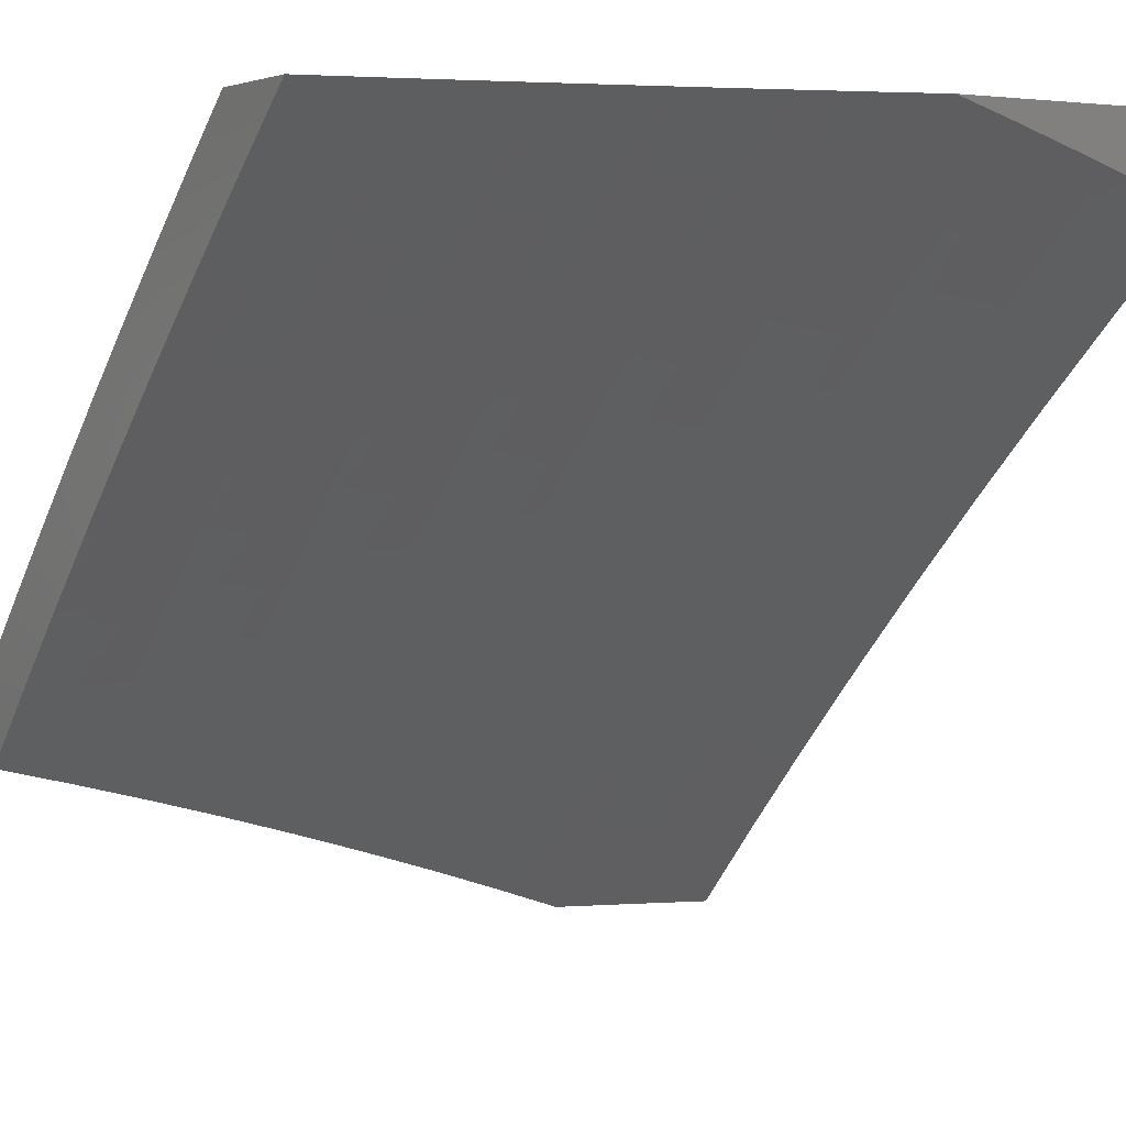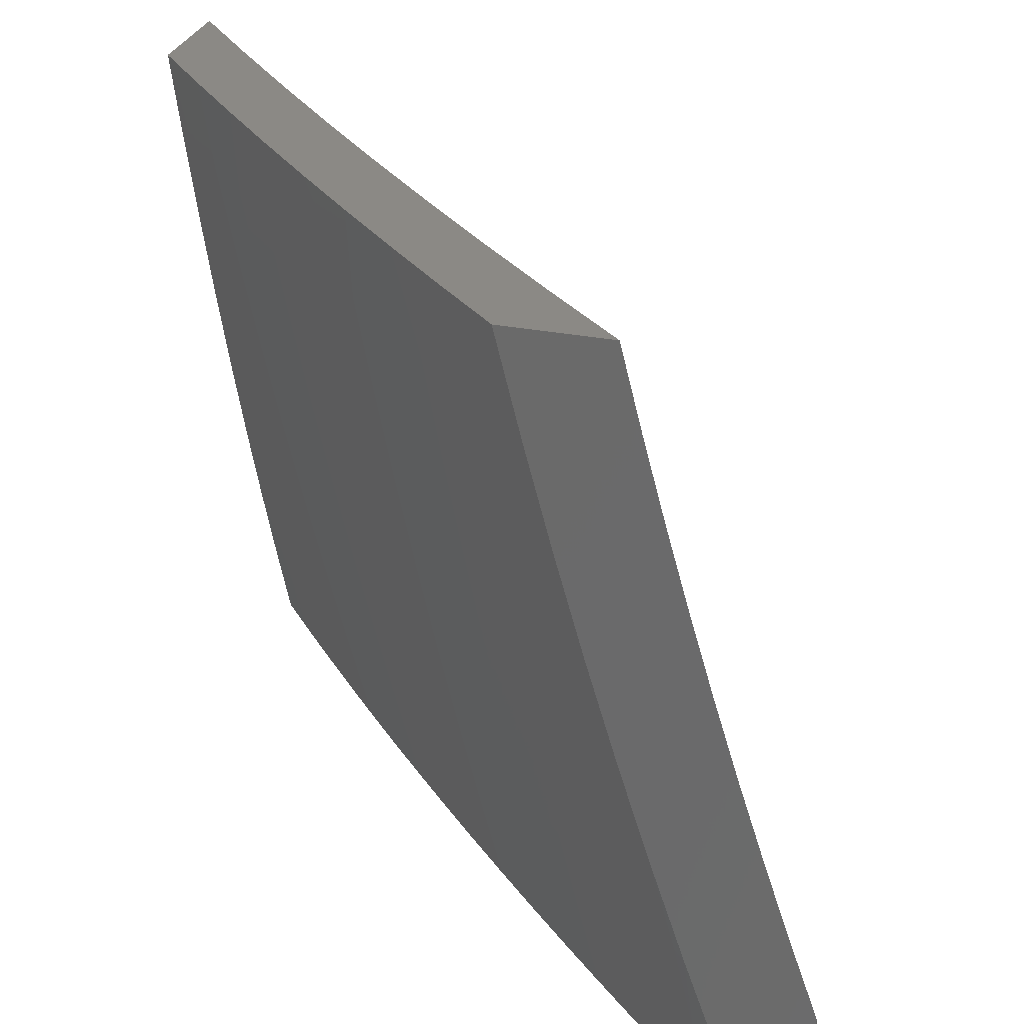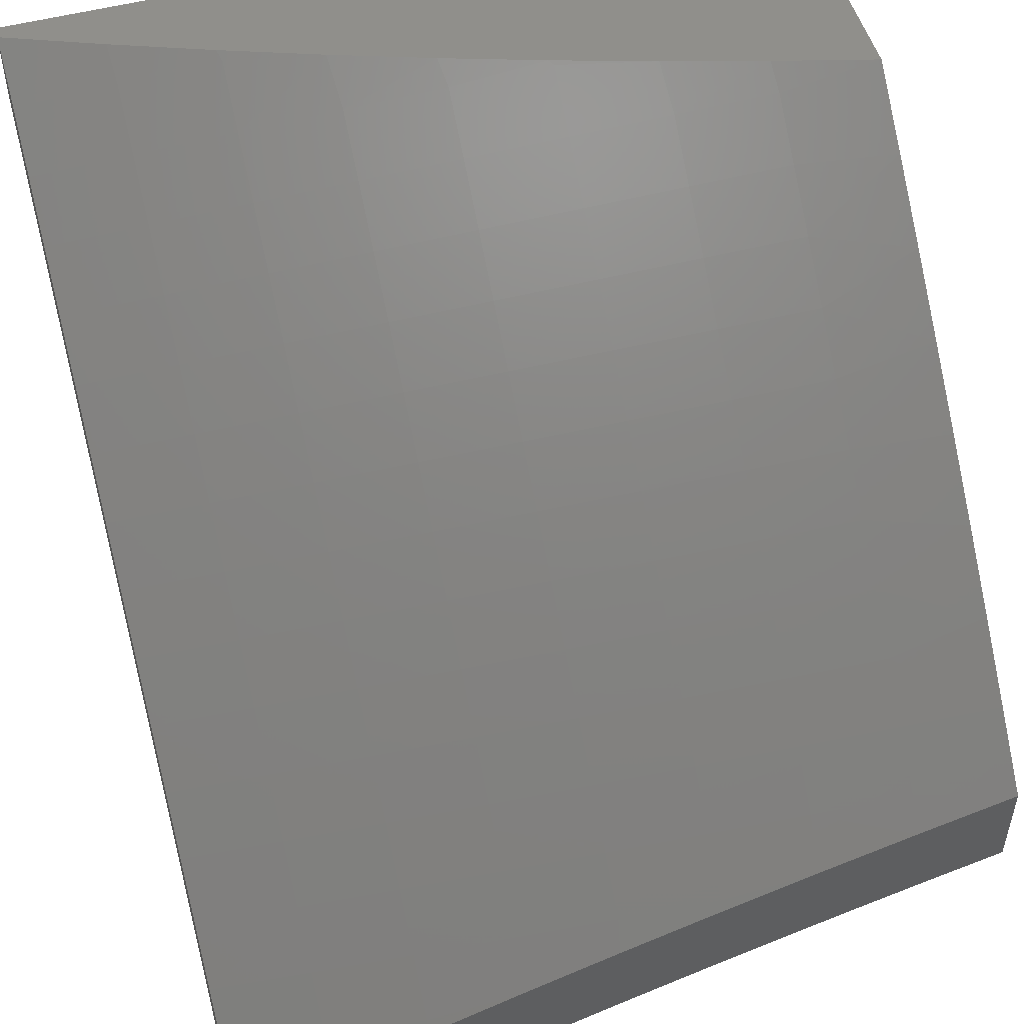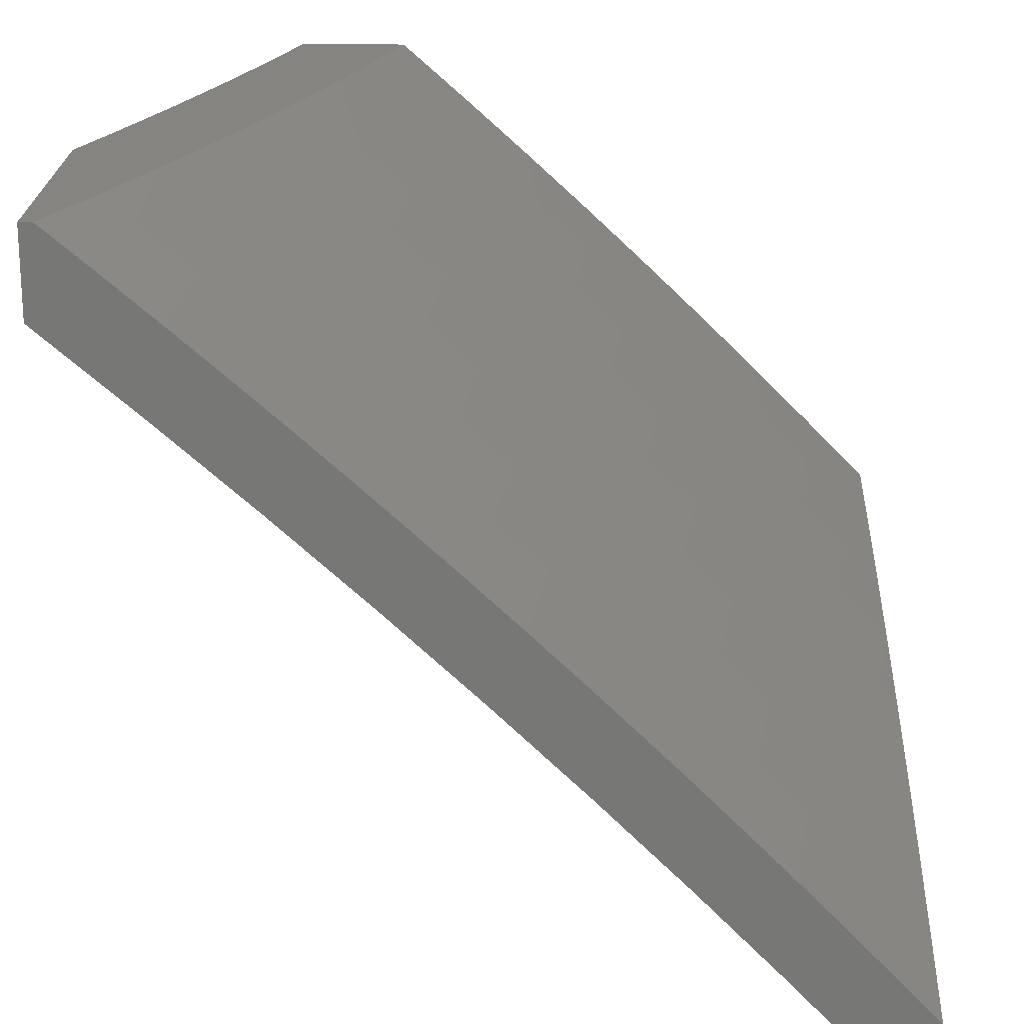
<metadata>
{"format":"stl","ext":"stl","renderer":"f3d","projection":"perspective","resolution":1024,"background":"white","views":[{"elev":3.1,"azim":58.1,"up":"+Y"},{"elev":29.0,"azim":-73.6,"up":"+Z"},{"elev":51.7,"azim":-106.0,"up":"+Y"},{"elev":20.4,"azim":-179.2,"up":"+Y"}]}
</metadata>
<code>
# stl→obj: 271 verts, 538 faces
v -7.966 7 -2.9
v -7.932 7 -3
v -7.926 7.053 -2.875
v -7.821 7.118 -3
v -7.866 7.117 -2.875
v -7.805 7.18 -2.875
v -7.828 7.201 -2.75
v -7.766 7.265 -2.75
v -7.787 7.284 -2.624
v -7.725 7.347 -2.624
v -7.745 7.366 -2.499
v -7.682 7.429 -2.499
v -7.701 7.447 -2.374
v -7.637 7.51 -2.374
v -7.655 7.527 -2.249
v -7.59 7.589 -2.249
v -7.607 7.606 -2.125
v -7.542 7.667 -2.125
v -7.612 7.631 -2
v -7.512 7.725 -2
v -7.476 7.728 -2.125
v -7.411 7.818 -2
v -7.41 7.789 -2.125
v -7.344 7.849 -2.125
v -7.394 7.772 -2.249
v -7.328 7.832 -2.249
v -7.377 7.754 -2.374
v -7.311 7.814 -2.374
v -7.359 7.735 -2.499
v -7.293 7.795 -2.499
v -7.34 7.715 -2.624
v -7.274 7.775 -2.624
v -7.32 7.694 -2.75
v -7.255 7.753 -2.75
v -7.299 7.672 -2.875
v -7.234 7.731 -2.875
v -7.243 7.68 -3
v -7.122 7.787 -3
v -7.709 7.234 -3
v -7.744 7.244 -2.875
v -7.704 7.327 -2.75
v -7.662 7.41 -2.624
v -7.619 7.491 -2.499
v -7.573 7.572 -2.374
v -7.526 7.651 -2.249
v -7.682 7.306 -2.875
v -7.595 7.348 -3
v -7.619 7.369 -2.875
v -7.556 7.43 -2.875
v -7.578 7.452 -2.75
v -7.514 7.513 -2.75
v -7.535 7.534 -2.624
v -7.471 7.595 -2.624
v -7.49 7.614 -2.499
v -7.425 7.675 -2.499
v -7.443 7.694 -2.374
v -7.479 7.46 -3
v -7.493 7.492 -2.875
v -7.45 7.574 -2.75
v -7.406 7.655 -2.624
v -7.429 7.552 -2.875
v -7.362 7.571 -3
v -7.364 7.612 -2.875
v -7 7.892 -3
v -7.101 7.848 -2.875
v -7.168 7.79 -2.875
v -7.188 7.812 -2.75
v -7.208 7.833 -2.624
v -7.227 7.854 -2.499
v -7.244 7.873 -2.374
v -7.261 7.891 -2.249
v -7.277 7.908 -2.125
v -7.308 7.91 -2
v -7.034 7.905 -2.875
v -7 7.92 -2.916
v -7 7.948 -2.832
v -7.054 7.928 -2.75
v -7 7.974 -2.748
v -7 8 -2.663
v -7.074 7.949 -2.624
v -7.029 8 -2.581
v -7.057 8 -2.499
v -7.092 7.97 -2.499
v -7.084 8 -2.417
v -7.109 7.99 -2.374
v -7.11 8 -2.334
v -7.177 7.932 -2.374
v -7.135 8 -2.251
v -7.194 7.95 -2.249
v -7.159 8 -2.168
v -7.209 7.967 -2.125
v -7.182 8 -2.084
v -7.205 8 -2
v -7.671 7.543 -2.125
v -7.711 7.536 -2
v -7.735 7.481 -2.125
v -7.808 7.439 -2
v -7.799 7.418 -2.125
v -7.862 7.354 -2.125
v -7.845 7.338 -2.249
v -7.907 7.274 -2.249
v -7.889 7.257 -2.374
v -7.95 7.193 -2.374
v -7.931 7.175 -2.499
v -8 7.131 -2.403
v -7.992 7.111 -2.499
v -8 7.1 -2.503
v -7.971 7.092 -2.624
v -8 7.068 -2.602
v -8 7.035 -2.701
v -7.905 7.341 -2
v -7.924 7.29 -2.125
v -7.969 7.209 -2.249
v -8 7.161 -2.303
v -8 7.242 -2
v -7.986 7.225 -2.125
v -8 7.189 -2.202
v -8 7.216 -2.101
v -7.949 7.073 -2.75
v -8 7 -2.8
v -7.889 7.137 -2.75
v -7.91 7.157 -2.624
v -7.849 7.221 -2.624
v -7.869 7.239 -2.499
v -7.827 7.321 -2.374
v -7.782 7.402 -2.249
v -7.807 7.303 -2.499
v -7.641 7.39 -2.75
v -7.599 7.472 -2.624
v -7.554 7.553 -2.499
v -7.508 7.633 -2.374
v -7.46 7.712 -2.249
v -7.764 7.385 -2.374
v -7.719 7.465 -2.249
v -7.386 7.634 -2.75
v -7.122 7.87 -2.75
v -7.141 7.892 -2.624
v -7.16 7.912 -2.499
v -7.016 8 -3
v -7.081 7.945 -3
v -7.065 8 -2.877
v -7.102 7.969 -2.875
v -7.111 8 -2.754
v -7.123 7.991 -2.75
v -7.155 8 -2.63
v -7.187 7.936 -2.75
v -7.207 7.957 -2.624
v -7.252 7.879 -2.75
v -7.271 7.901 -2.624
v -7.316 7.823 -2.75
v -7.335 7.844 -2.624
v -7.379 7.765 -2.75
v -7.399 7.786 -2.624
v -7.442 7.708 -2.75
v -7.462 7.728 -2.624
v -7.505 7.65 -2.75
v -7.525 7.67 -2.624
v -7.567 7.591 -2.75
v -7.587 7.611 -2.624
v -7.629 7.532 -2.75
v -7.649 7.552 -2.624
v -7.69 7.472 -2.75
v -7.71 7.492 -2.624
v -7.75 7.412 -2.75
v -7.771 7.432 -2.624
v -7.811 7.351 -2.75
v -7.831 7.371 -2.624
v -7.87 7.29 -2.75
v -7.891 7.31 -2.624
v -7.93 7.229 -2.75
v -7.951 7.248 -2.624
v -8 7.194 -2.63
v -8 7.234 -2.505
v -7.146 7.89 -3
v -7.167 7.913 -2.875
v -7.21 7.834 -3
v -7.231 7.857 -2.875
v -7.273 7.778 -3
v -7.295 7.801 -2.875
v -7.337 7.721 -3
v -7.358 7.744 -2.875
v -7.399 7.663 -3
v -7.421 7.686 -2.875
v -7.461 7.605 -3
v -7.484 7.628 -2.875
v -7.523 7.547 -3
v -7.546 7.569 -2.875
v -7.584 7.488 -3
v -7.607 7.51 -2.875
v -7.645 7.429 -3
v -7.668 7.451 -2.875
v -7.706 7.369 -3
v -7.729 7.391 -2.875
v -7.765 7.309 -3
v -7.789 7.331 -2.875
v -7.825 7.248 -3
v -7.848 7.27 -2.875
v -7.884 7.187 -3
v -7.907 7.208 -2.875
v -7.942 7.125 -3
v -7.966 7.146 -2.875
v -7.988 7.166 -2.75
v -8 7.152 -2.754
v -8 7.109 -2.877
v -8 7.063 -3
v -7.971 7.266 -2.499
v -8 7.272 -2.38
v -7.99 7.284 -2.374
v -8 7.308 -2.254
v -7.931 7.346 -2.374
v -7.949 7.363 -2.249
v -7.888 7.425 -2.249
v -7.905 7.44 -2.125
v -7.844 7.501 -2.125
v -7.921 7.455 -2
v -7.841 7.536 -2
v -8 7.342 -2.127
v -7.966 7.378 -2.125
v -8 7.374 -2
v -7.783 7.562 -2.125
v -7.76 7.615 -2
v -7.721 7.623 -2.125
v -7.678 7.694 -2
v -7.659 7.683 -2.125
v -7.596 7.742 -2.125
v -7.642 7.666 -2.249
v -7.58 7.726 -2.249
v -7.625 7.649 -2.374
v -7.562 7.708 -2.374
v -7.607 7.631 -2.499
v -7.544 7.69 -2.499
v -7.596 7.772 -2
v -7.532 7.801 -2.125
v -7.516 7.784 -2.249
v -7.499 7.767 -2.374
v -7.481 7.748 -2.499
v -7.513 7.849 -2
v -7.469 7.859 -2.125
v -7.453 7.843 -2.249
v -7.436 7.825 -2.374
v -7.418 7.806 -2.499
v -7.429 7.925 -2
v -7.404 7.917 -2.125
v -7.389 7.9 -2.249
v -7.372 7.883 -2.374
v -7.354 7.864 -2.499
v -7.34 7.975 -2.125
v -7.344 8 -2
v -7.31 8 -2.127
v -7.324 7.958 -2.249
v -7.274 8 -2.254
v -7.307 7.94 -2.374
v -7.242 7.996 -2.374
v -7.29 7.921 -2.499
v -7.225 7.977 -2.499
v -7.236 8 -2.38
v -7.197 8 -2.505
v -7.669 7.571 -2.499
v -7.687 7.589 -2.374
v -7.705 7.607 -2.249
v -7.73 7.511 -2.499
v -7.749 7.529 -2.374
v -7.766 7.546 -2.249
v -7.791 7.451 -2.499
v -7.81 7.469 -2.374
v -7.828 7.485 -2.249
v -7.851 7.39 -2.499
v -7.87 7.408 -2.374
v -7.912 7.328 -2.499
v -7 8 -3
v -8 7 -3
f 1 2 3
f 3 2 4
f 3 4 5
f 5 4 6
f 5 6 7
f 7 6 8
f 7 8 9
f 9 8 10
f 9 10 11
f 11 10 12
f 11 12 13
f 13 12 14
f 13 14 15
f 15 14 16
f 15 16 17
f 17 16 18
f 17 18 19
f 19 18 20
f 20 18 21
f 20 21 22
f 22 21 23
f 22 23 24
f 24 23 25
f 24 25 26
f 26 25 27
f 26 27 28
f 28 27 29
f 28 29 30
f 30 29 31
f 30 31 32
f 32 31 33
f 32 33 34
f 34 33 35
f 34 35 36
f 36 35 37
f 36 37 38
f 4 39 6
f 6 39 40
f 6 40 8
f 8 40 41
f 8 41 10
f 10 41 42
f 10 42 12
f 12 42 43
f 12 43 14
f 14 43 44
f 14 44 16
f 16 44 45
f 16 45 18
f 18 45 21
f 40 39 46
f 46 39 47
f 46 47 48
f 48 47 49
f 48 49 50
f 50 49 51
f 50 51 52
f 52 51 53
f 52 53 54
f 54 53 55
f 54 55 56
f 56 55 27
f 56 27 25
f 47 57 49
f 49 57 58
f 49 58 51
f 51 58 59
f 51 59 53
f 53 59 60
f 53 60 55
f 55 60 29
f 55 29 27
f 58 57 61
f 61 57 62
f 61 62 63
f 63 62 35
f 63 35 33
f 62 37 35
f 64 65 38
f 38 65 66
f 38 66 36
f 36 66 67
f 36 67 34
f 34 67 68
f 34 68 32
f 32 68 69
f 32 69 30
f 30 69 70
f 30 70 28
f 28 70 71
f 28 71 26
f 26 71 72
f 26 72 24
f 24 72 73
f 24 73 22
f 65 64 74
f 74 64 75
f 74 75 76
f 74 76 77
f 77 76 78
f 77 78 79
f 77 79 80
f 80 79 81
f 80 81 82
f 80 82 83
f 83 82 84
f 83 84 85
f 85 84 86
f 85 86 87
f 87 86 88
f 87 88 89
f 89 88 90
f 89 90 91
f 91 90 92
f 91 92 93
f 93 73 91
f 91 73 72
f 91 72 71
f 17 19 94
f 94 19 95
f 94 95 96
f 96 95 97
f 96 97 98
f 98 97 99
f 98 99 100
f 100 99 101
f 100 101 102
f 102 101 103
f 102 103 104
f 104 103 105
f 104 105 106
f 106 105 107
f 106 107 108
f 108 107 109
f 108 109 110
f 97 111 99
f 99 111 112
f 99 112 101
f 101 112 113
f 101 113 103
f 103 113 114
f 103 114 105
f 111 115 112
f 112 115 116
f 112 116 113
f 113 116 117
f 113 117 114
f 115 118 116
f 116 118 117
f 108 110 119
f 119 110 120
f 119 120 3
f 3 120 1
f 119 3 121
f 121 3 5
f 121 5 7
f 104 106 108
f 108 119 122
f 122 119 121
f 122 121 123
f 123 121 7
f 123 7 9
f 123 124 122
f 122 124 104
f 122 104 108
f 104 124 102
f 102 124 125
f 102 125 100
f 100 125 126
f 100 126 98
f 98 126 96
f 124 123 127
f 127 123 9
f 127 9 11
f 40 46 41
f 41 46 128
f 41 128 42
f 42 128 129
f 42 129 43
f 43 129 130
f 43 130 44
f 44 130 131
f 44 131 45
f 45 131 132
f 45 132 21
f 21 132 23
f 11 133 127
f 127 133 125
f 127 125 124
f 125 133 126
f 126 133 134
f 126 134 96
f 96 134 94
f 134 133 13
f 13 133 11
f 48 50 128
f 128 50 129
f 130 129 52
f 52 129 50
f 134 13 15
f 17 94 15
f 15 94 134
f 46 48 128
f 131 130 54
f 54 130 52
f 63 135 61
f 61 135 59
f 61 59 58
f 59 135 60
f 60 135 31
f 60 31 29
f 31 135 33
f 33 135 63
f 131 54 56
f 131 56 132
f 132 56 25
f 132 25 23
f 67 66 136
f 136 66 65
f 136 65 77
f 77 65 74
f 68 67 137
f 137 67 136
f 137 136 80
f 80 136 77
f 69 68 138
f 138 68 137
f 138 137 83
f 83 137 80
f 70 69 87
f 87 69 138
f 87 138 85
f 85 138 83
f 71 70 89
f 89 70 87
f 89 91 71
f 139 140 141
f 141 140 142
f 141 142 143
f 143 142 144
f 143 144 145
f 145 144 146
f 145 146 147
f 147 146 148
f 147 148 149
f 149 148 150
f 149 150 151
f 151 150 152
f 151 152 153
f 153 152 154
f 153 154 155
f 155 154 156
f 155 156 157
f 157 156 158
f 157 158 159
f 159 158 160
f 159 160 161
f 161 160 162
f 161 162 163
f 163 162 164
f 163 164 165
f 165 164 166
f 165 166 167
f 167 166 168
f 167 168 169
f 169 168 170
f 169 170 171
f 171 170 172
f 171 172 173
f 140 174 142
f 142 174 175
f 142 175 144
f 144 175 146
f 174 176 175
f 175 176 177
f 175 177 146
f 146 177 148
f 176 178 177
f 177 178 179
f 177 179 148
f 148 179 150
f 178 180 179
f 179 180 181
f 179 181 150
f 150 181 152
f 180 182 181
f 181 182 183
f 181 183 152
f 152 183 154
f 182 184 183
f 183 184 185
f 183 185 154
f 154 185 156
f 184 186 185
f 185 186 187
f 185 187 156
f 156 187 158
f 186 188 187
f 187 188 189
f 187 189 158
f 158 189 160
f 188 190 189
f 189 190 191
f 189 191 160
f 160 191 162
f 190 192 191
f 191 192 193
f 191 193 162
f 162 193 164
f 192 194 193
f 193 194 195
f 193 195 164
f 164 195 166
f 194 196 195
f 195 196 197
f 195 197 166
f 166 197 168
f 196 198 197
f 197 198 199
f 197 199 168
f 168 199 170
f 198 200 199
f 199 200 201
f 199 201 170
f 170 201 202
f 170 202 172
f 172 202 203
f 203 202 201
f 203 201 204
f 204 201 200
f 204 200 205
f 171 173 206
f 206 173 207
f 206 207 208
f 208 207 209
f 208 209 210
f 210 209 211
f 210 211 212
f 212 211 213
f 212 213 214
f 214 213 215
f 214 215 216
f 209 217 211
f 211 217 218
f 211 218 213
f 213 218 215
f 217 219 218
f 218 219 215
f 214 216 220
f 220 216 221
f 220 221 222
f 222 221 223
f 222 223 224
f 224 223 225
f 224 225 226
f 226 225 227
f 226 227 228
f 228 227 229
f 228 229 230
f 230 229 231
f 230 231 159
f 159 231 157
f 223 232 225
f 225 232 233
f 225 233 227
f 227 233 234
f 227 234 229
f 229 234 235
f 229 235 231
f 231 235 236
f 231 236 157
f 157 236 155
f 232 237 233
f 233 237 238
f 233 238 234
f 234 238 239
f 234 239 235
f 235 239 240
f 235 240 236
f 236 240 241
f 236 241 155
f 155 241 153
f 237 242 238
f 238 242 243
f 238 243 239
f 239 243 244
f 239 244 240
f 240 244 245
f 240 245 241
f 241 245 246
f 241 246 153
f 153 246 151
f 243 242 247
f 247 242 248
f 247 248 249
f 247 249 250
f 250 249 251
f 250 251 252
f 252 251 253
f 252 253 254
f 254 253 255
f 254 255 149
f 149 255 147
f 251 256 253
f 253 256 255
f 256 257 255
f 255 257 147
f 257 145 147
f 149 151 254
f 254 151 246
f 254 246 252
f 252 246 245
f 252 245 250
f 250 245 244
f 250 244 247
f 247 244 243
f 159 161 230
f 230 161 258
f 230 258 228
f 228 258 259
f 228 259 226
f 226 259 260
f 226 260 224
f 224 260 222
f 161 163 258
f 258 163 261
f 258 261 259
f 259 261 262
f 259 262 260
f 260 262 263
f 260 263 222
f 222 263 220
f 163 165 261
f 261 165 264
f 261 264 262
f 262 264 265
f 262 265 263
f 263 265 266
f 263 266 220
f 220 266 214
f 165 167 264
f 264 167 267
f 264 267 265
f 265 267 268
f 265 268 266
f 266 268 212
f 266 212 214
f 167 169 267
f 267 169 269
f 267 269 268
f 268 269 210
f 268 210 212
f 169 171 269
f 269 171 206
f 269 206 210
f 210 206 208
f 79 78 270
f 270 78 76
f 270 76 75
f 75 64 270
f 92 251 93
f 93 251 249
f 93 249 248
f 251 92 256
f 256 92 90
f 256 90 88
f 256 88 257
f 257 88 86
f 257 86 145
f 145 86 84
f 145 84 82
f 145 82 143
f 143 82 81
f 143 81 141
f 141 81 79
f 141 79 139
f 139 79 270
f 38 174 64
f 64 174 140
f 64 140 139
f 37 178 38
f 38 178 176
f 38 176 174
f 178 37 180
f 180 37 62
f 180 62 182
f 182 62 184
f 184 62 57
f 184 57 186
f 186 57 188
f 188 57 47
f 188 47 190
f 190 47 192
f 192 47 39
f 192 39 194
f 194 39 196
f 196 39 4
f 196 4 198
f 198 4 200
f 200 4 2
f 200 2 205
f 205 2 271
f 139 270 64
f 115 111 219
f 219 111 215
f 215 111 97
f 215 97 216
f 216 97 95
f 216 95 221
f 221 95 19
f 221 19 223
f 223 19 232
f 232 19 20
f 232 20 237
f 237 20 22
f 237 22 242
f 242 22 73
f 242 73 248
f 248 73 93
f 2 1 271
f 271 1 120
f 110 204 120
f 120 204 205
f 120 205 271
f 110 109 204
f 204 109 203
f 203 109 107
f 203 107 172
f 172 107 105
f 172 105 173
f 173 105 114
f 173 114 207
f 207 114 117
f 207 117 118
f 207 118 209
f 209 118 115
f 209 115 217
f 217 115 219

</code>
